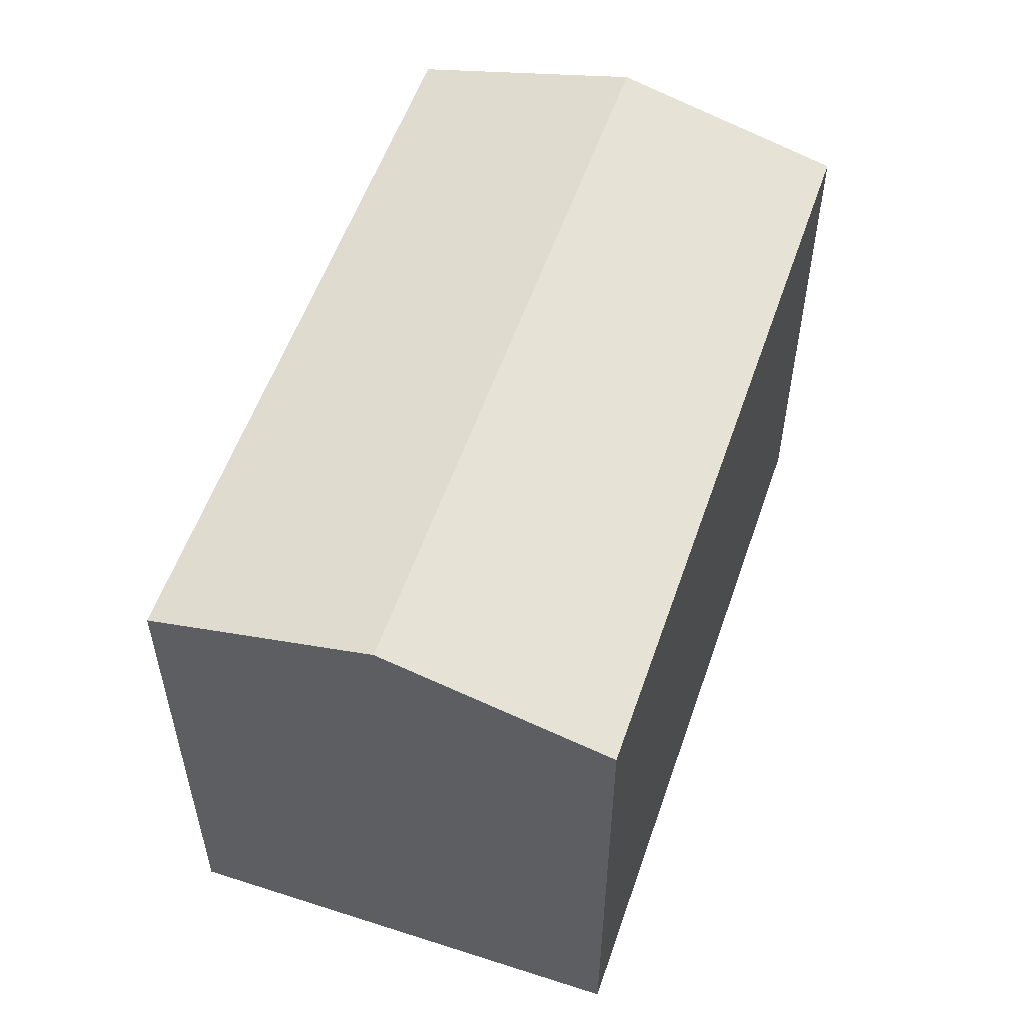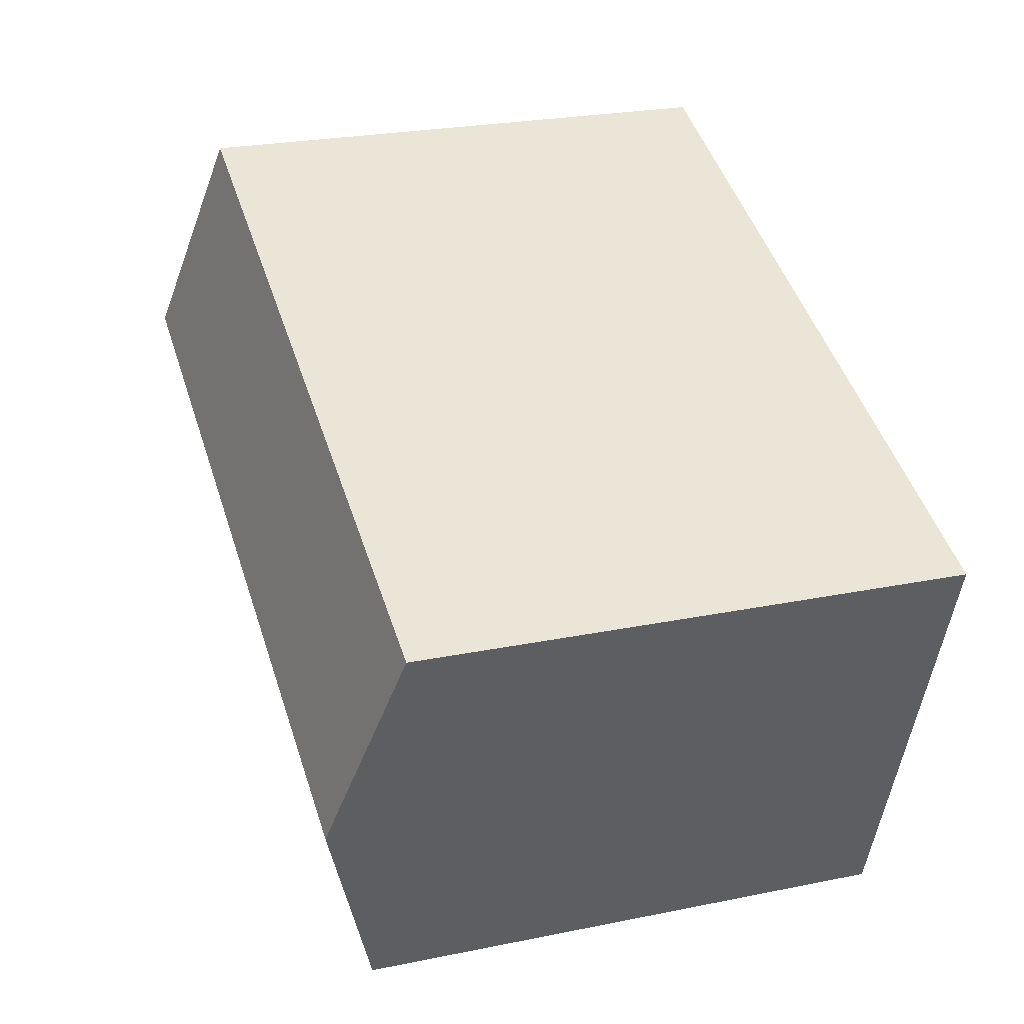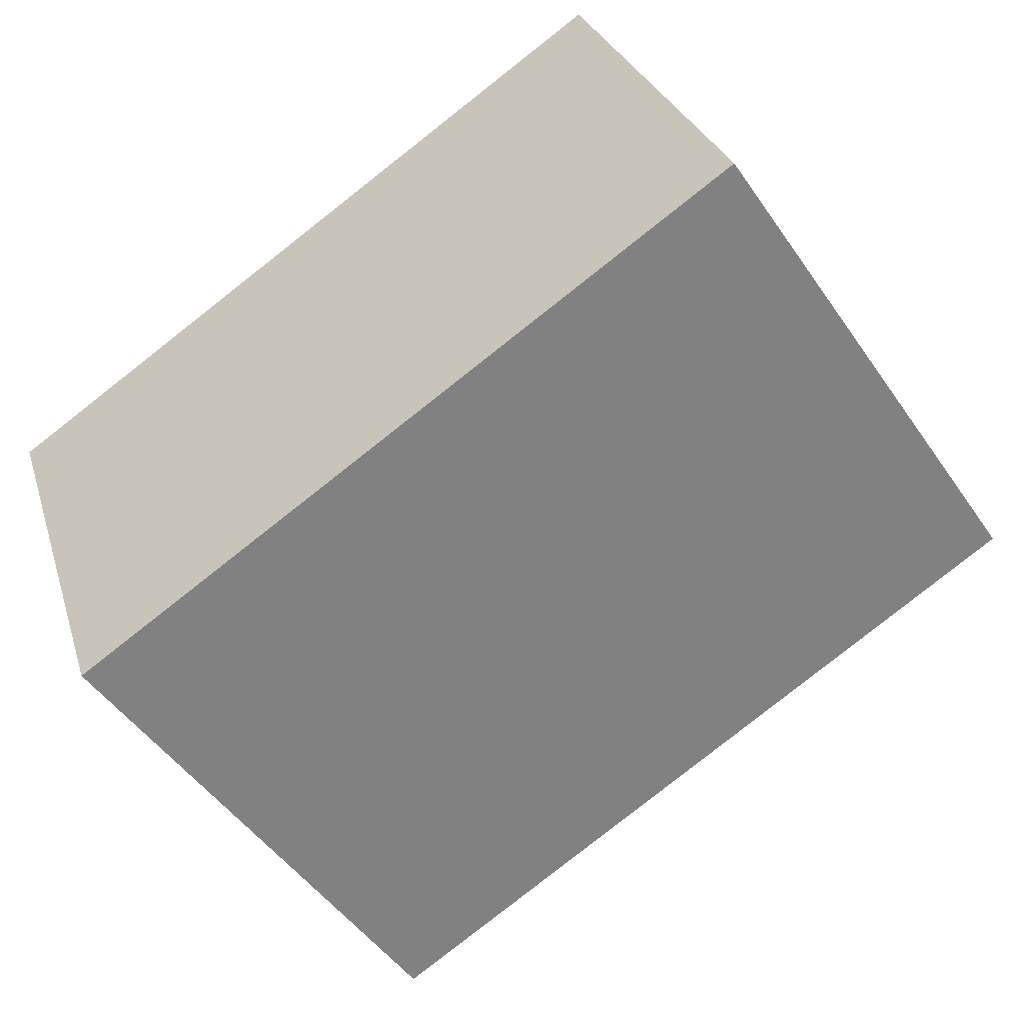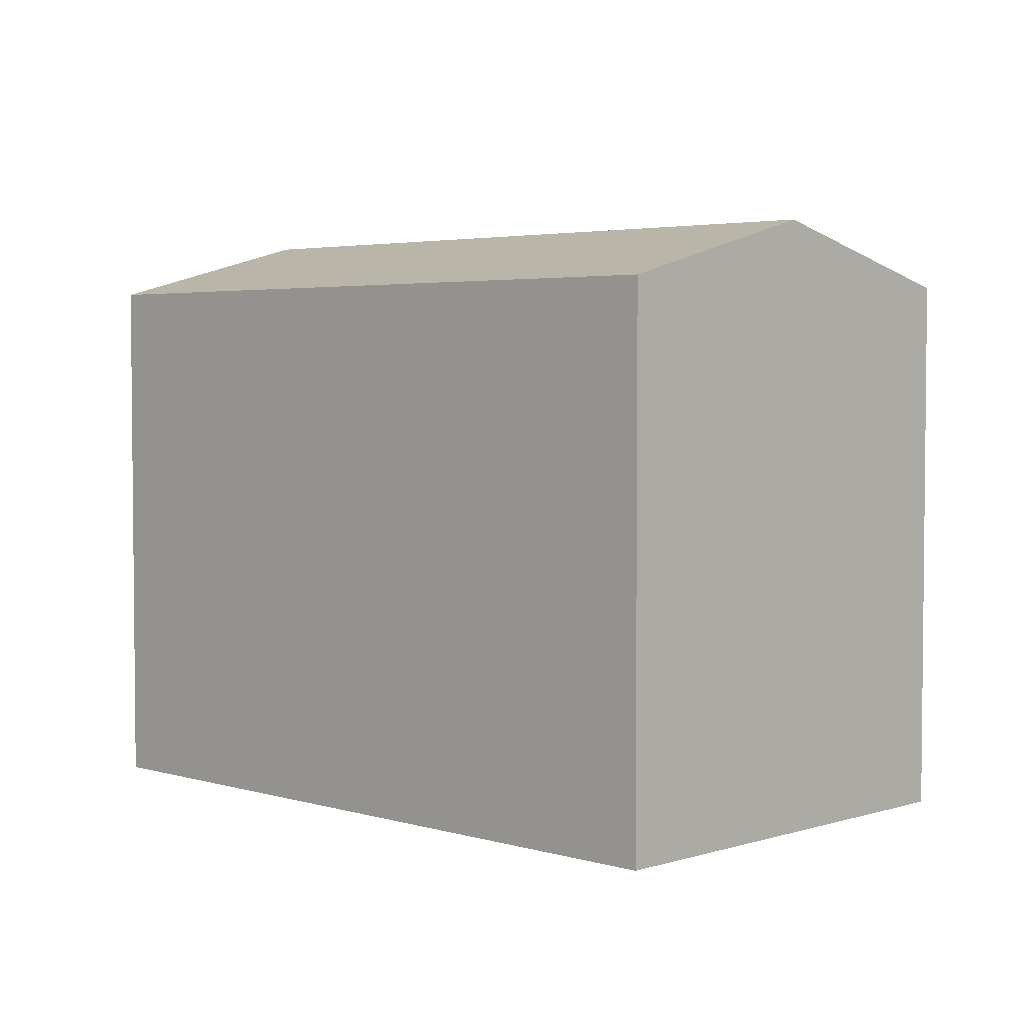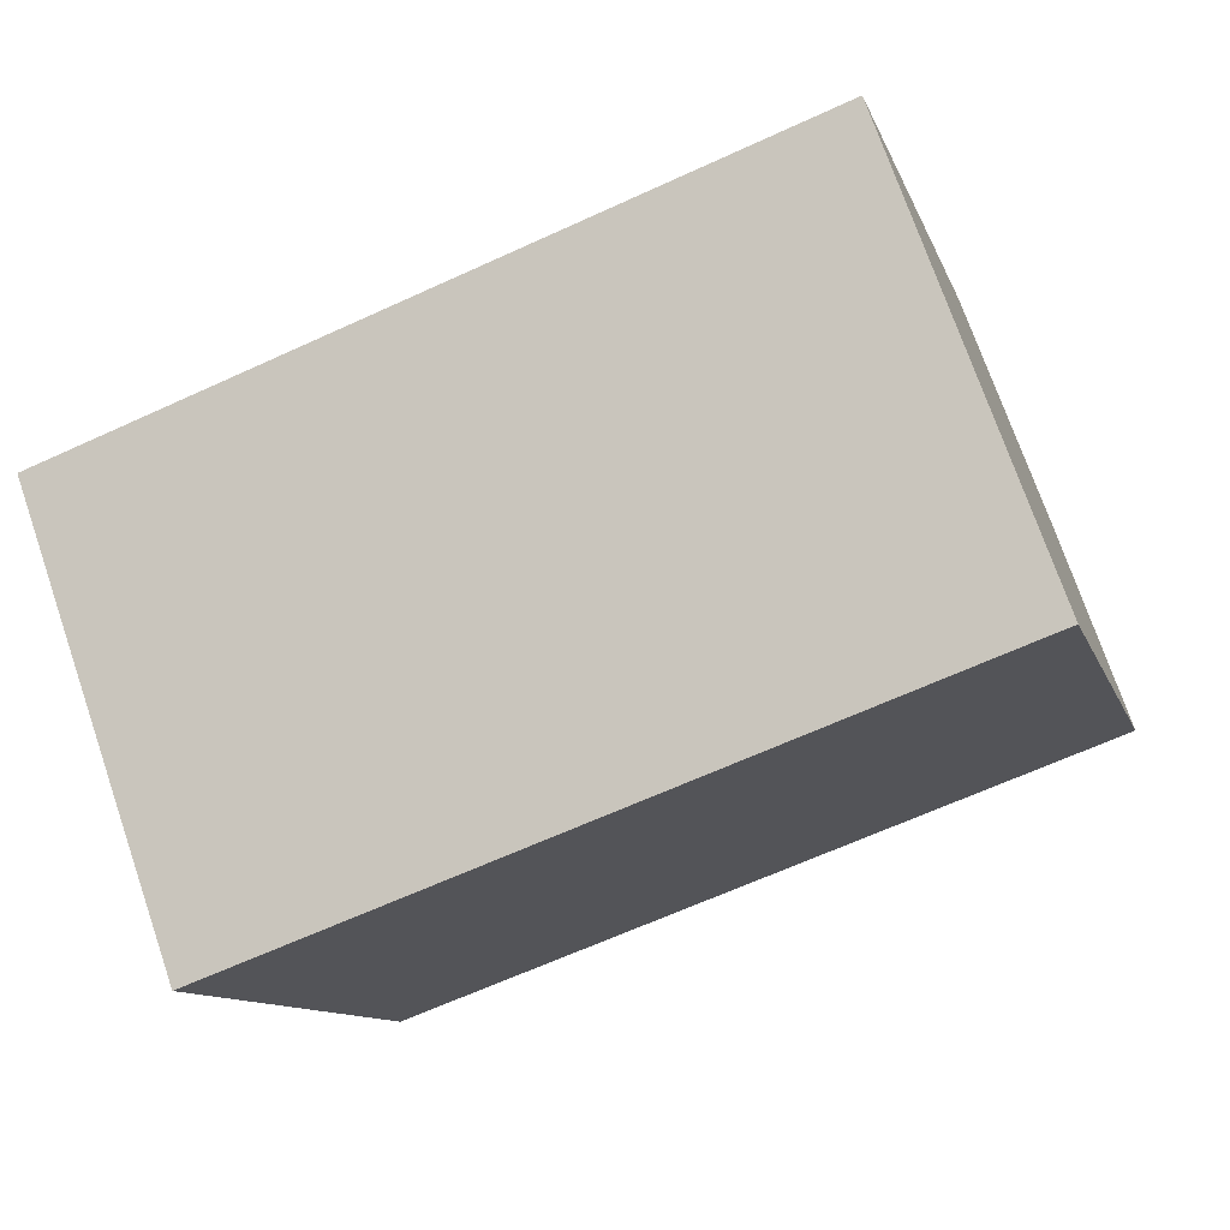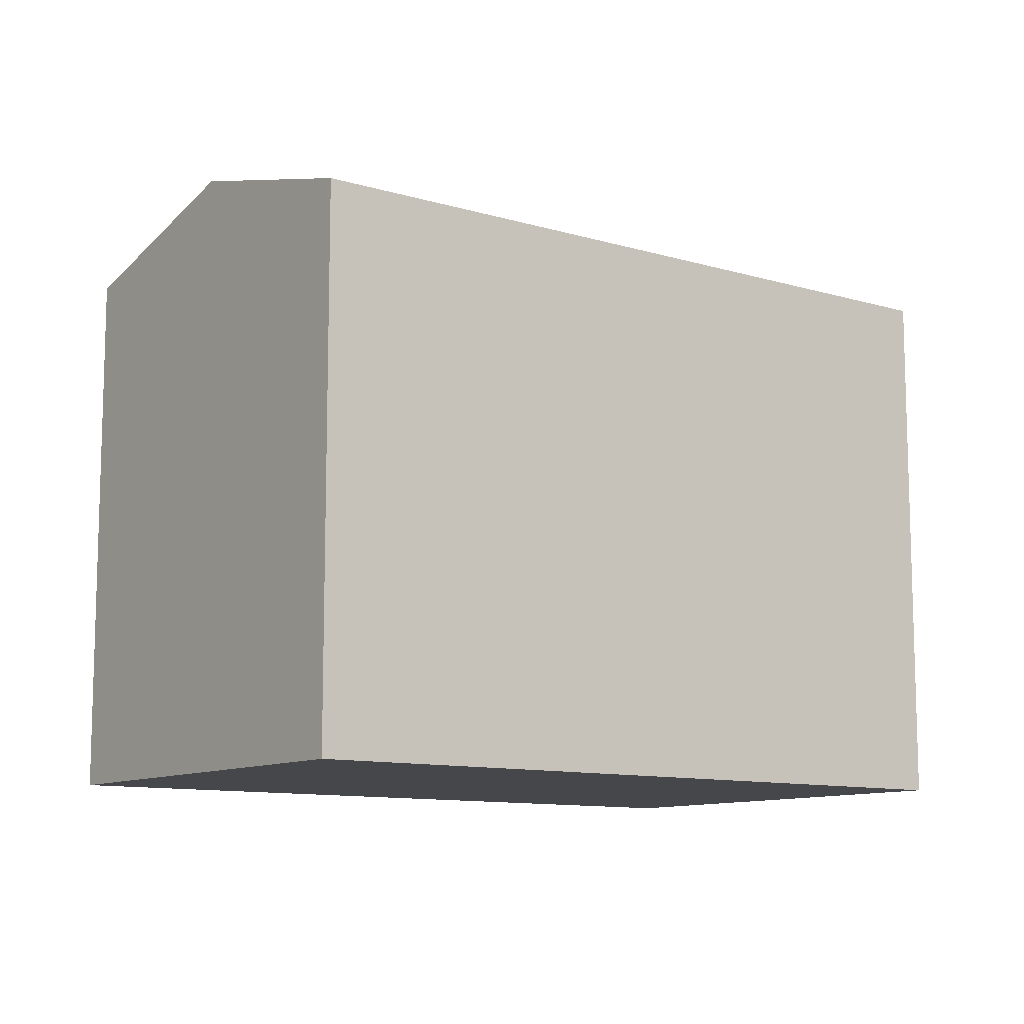
<metadata>
{"format":"obj","ext":"obj","renderer":"f3d","projection":"perspective","resolution":1024,"background":"white","views":[{"elev":55.5,"azim":-91.0,"up":"+Y"},{"elev":25.1,"azim":-108.3,"up":"+Z"},{"elev":-49.2,"azim":33.2,"up":"+Z"},{"elev":3.6,"azim":24.6,"up":"+Y"},{"elev":-11.1,"azim":15.0,"up":"+Z"},{"elev":-10.6,"azim":123.5,"up":"+Y"}]}
</metadata>
<code>
v  19.72 -6.64e-17 1.084
v  3.831 6.549e-16 -10.7
v  21.64 2.611e-16 -4.263
v  17.81 -3.939e-16 6.432
v  0 0 0
v  1.915 3.275e-16 -5.348
v  0.0002852 13.4 -0.0004249
v  19.72 14.89 1.084
v  1.916 14.89 -5.348
v  17.81 13.4 6.432
v  21.64 13.4 -4.264
v  3.831 13.4 -10.7
g defaultobject
f 1 2 3
f 2 1 4
f 2 4 5
f 2 5 6
f 7 8 9
f 8 7 10
f 9 11 12
f 11 9 8
f 11 1 3
f 1 11 4
f 4 11 10
f 10 11 8
f 7 6 5
f 6 7 2
f 2 7 12
f 12 7 9
f 4 7 5
f 7 4 10
f 12 3 2
f 3 12 11

</code>
